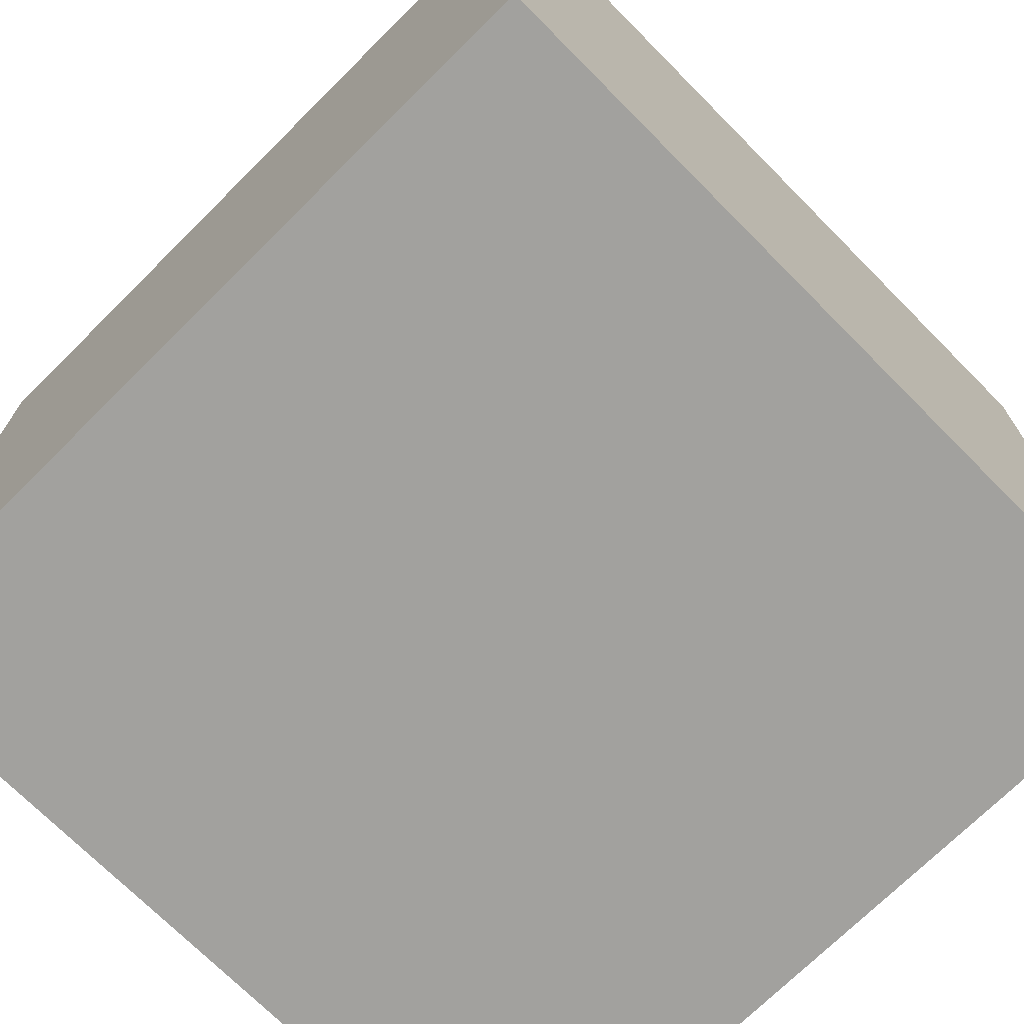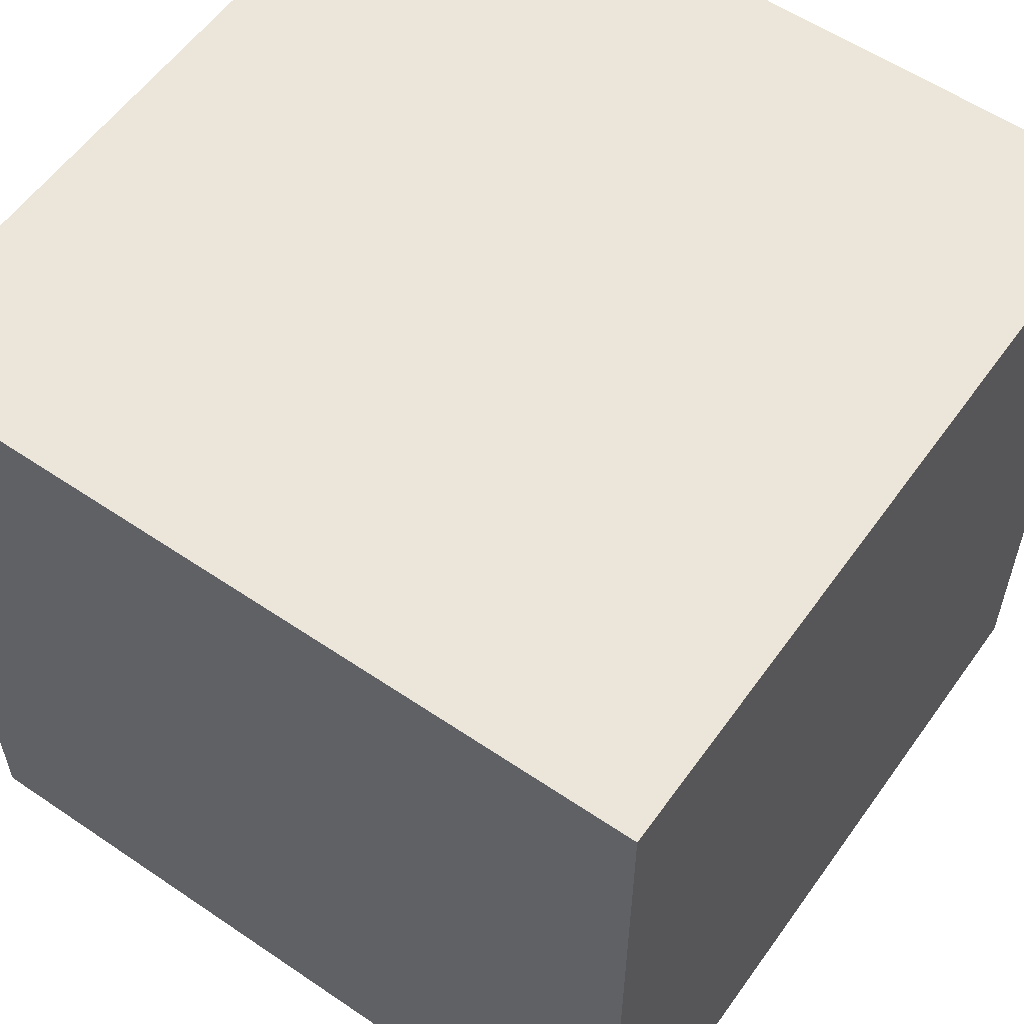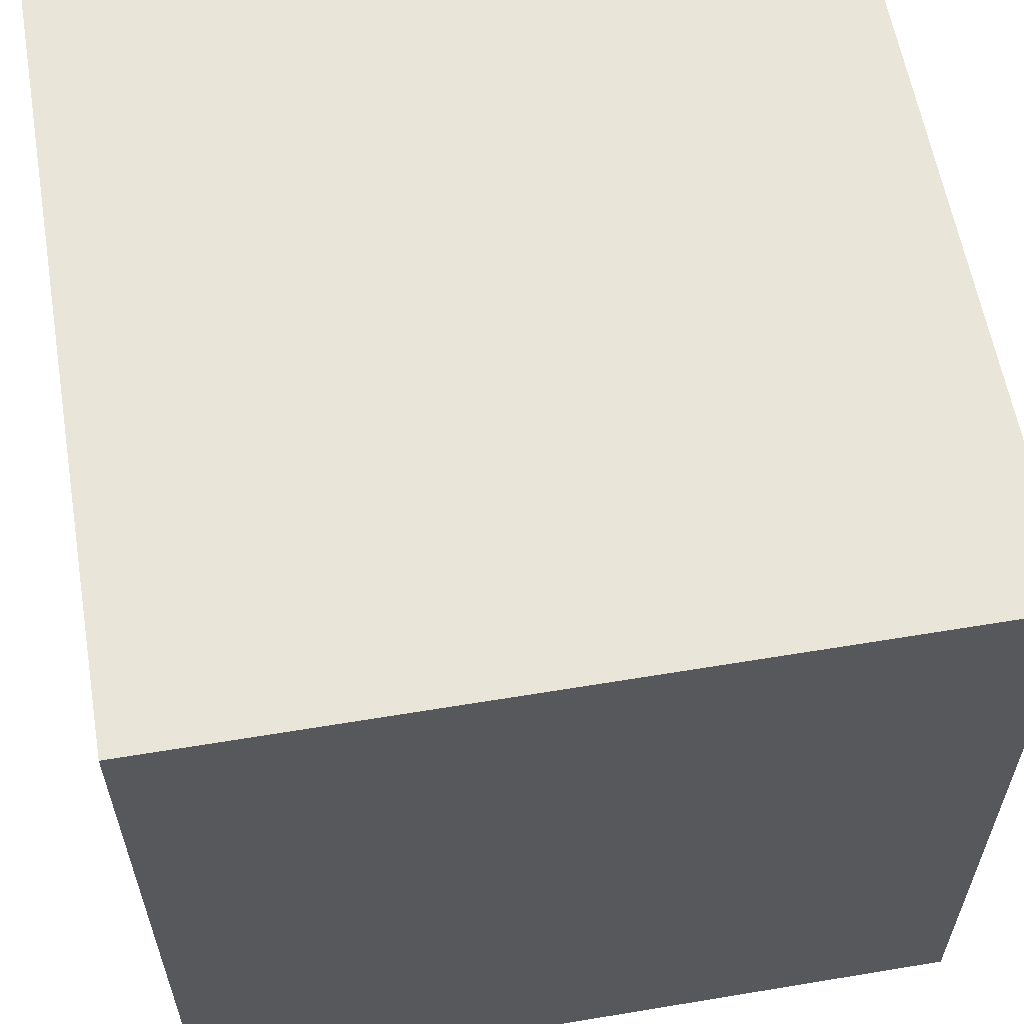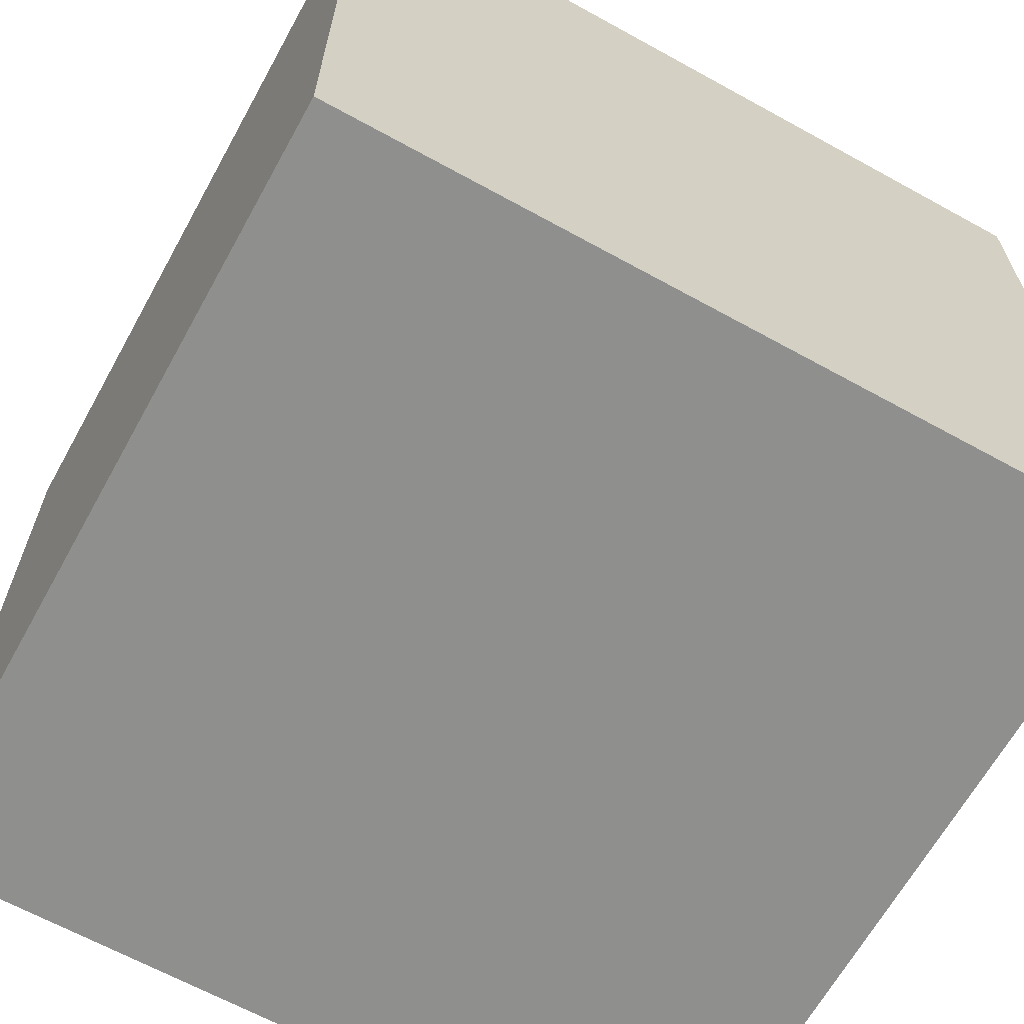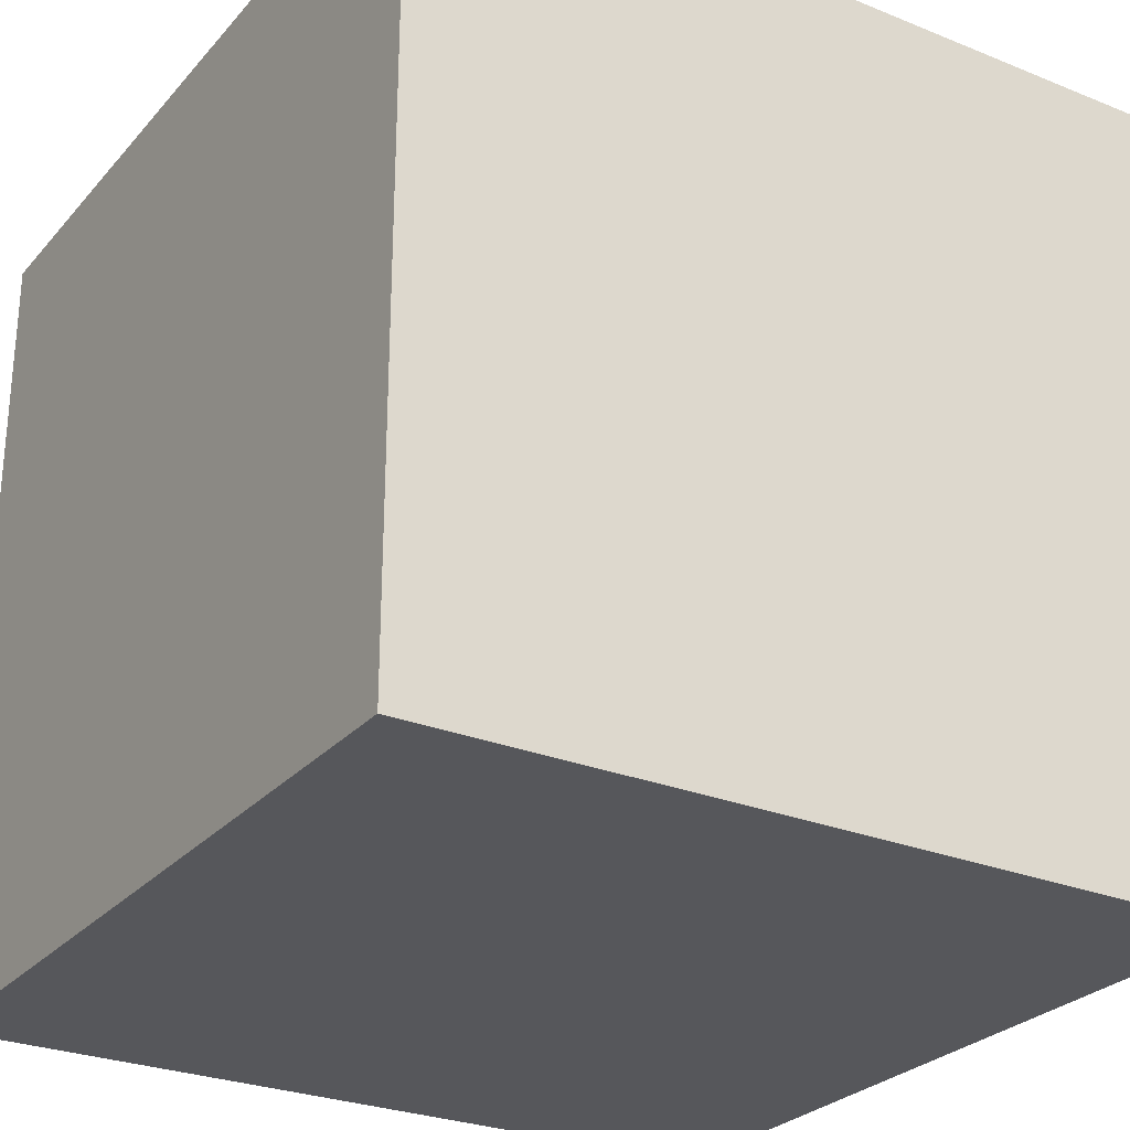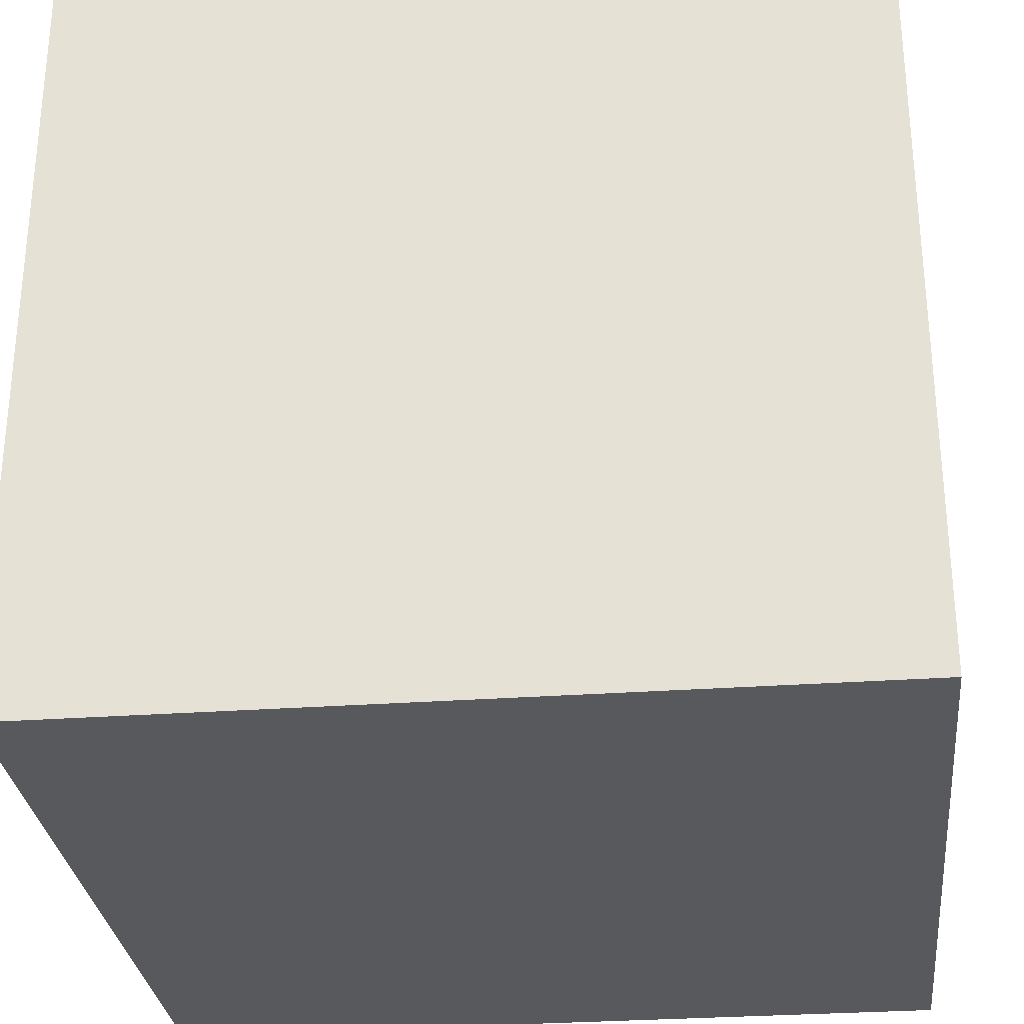
<metadata>
{"format":"obj","ext":"obj","renderer":"f3d","projection":"perspective","resolution":1024,"background":"white","views":[{"elev":-72.0,"azim":44.8,"up":"+Y"},{"elev":57.4,"azim":125.2,"up":"+Y"},{"elev":59.7,"azim":-99.7,"up":"+Z"},{"elev":-65.3,"azim":-119.0,"up":"+Y"},{"elev":-27.4,"azim":-31.9,"up":"+Y"},{"elev":-29.6,"azim":6.1,"up":"+Y"}]}
</metadata>
<code>
o Cube
v 1 -1 -1
v 1 -1 1
v -1 -1 1
v -1 -1 -1
v 1 1 -1
v 1 1 1
v -1 1 1
v -1 1 -1
f 2 3 4
f 8 7 6
f 1 5 6
f 2 6 7
f 7 8 4
f 1 4 8
f 1 2 4
f 5 8 6
f 2 1 6
f 3 2 7
f 3 7 4
f 5 1 8

</code>
